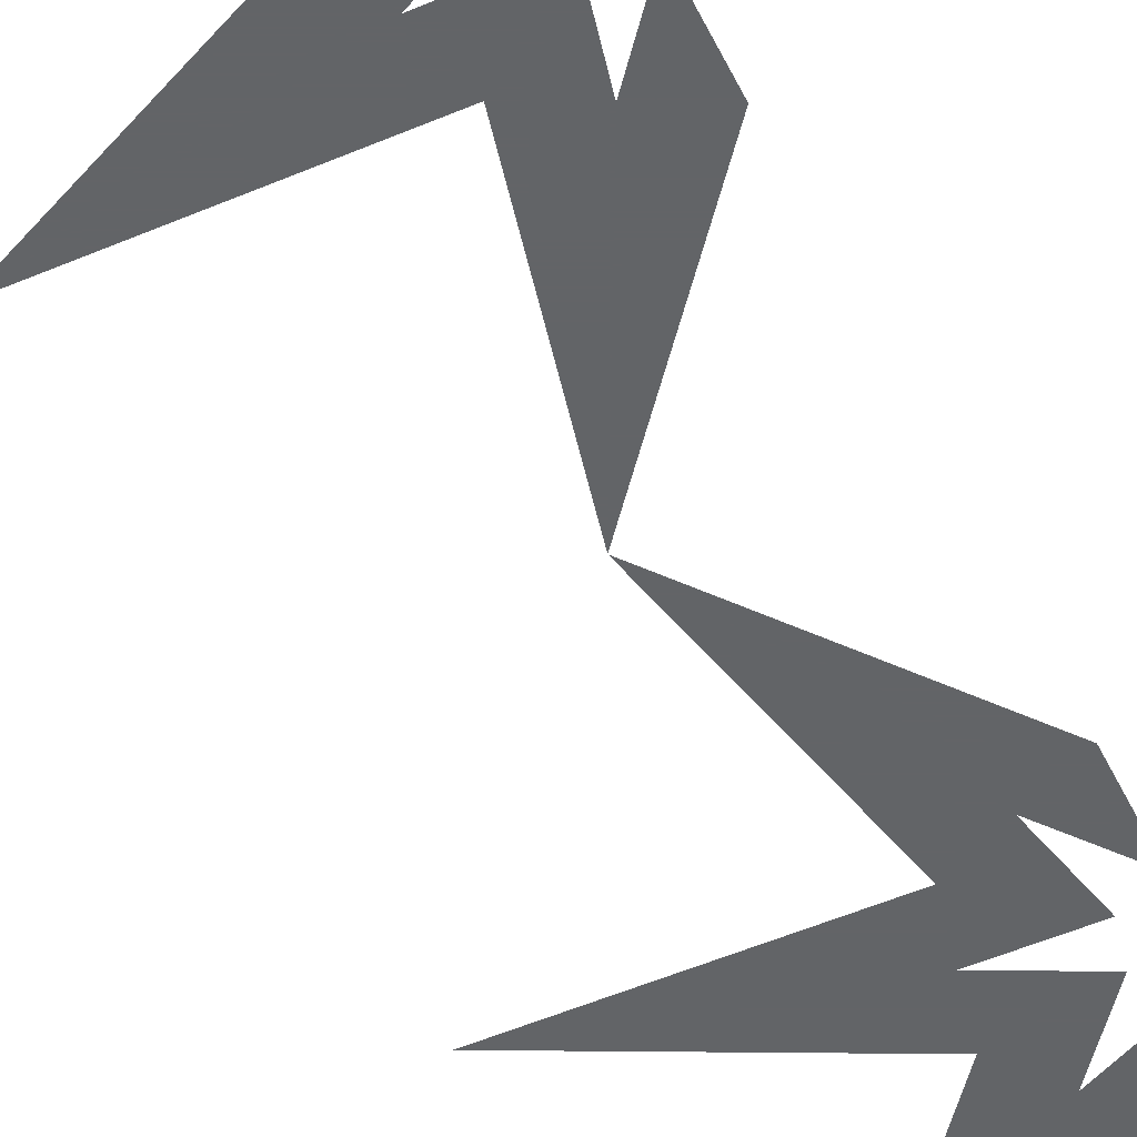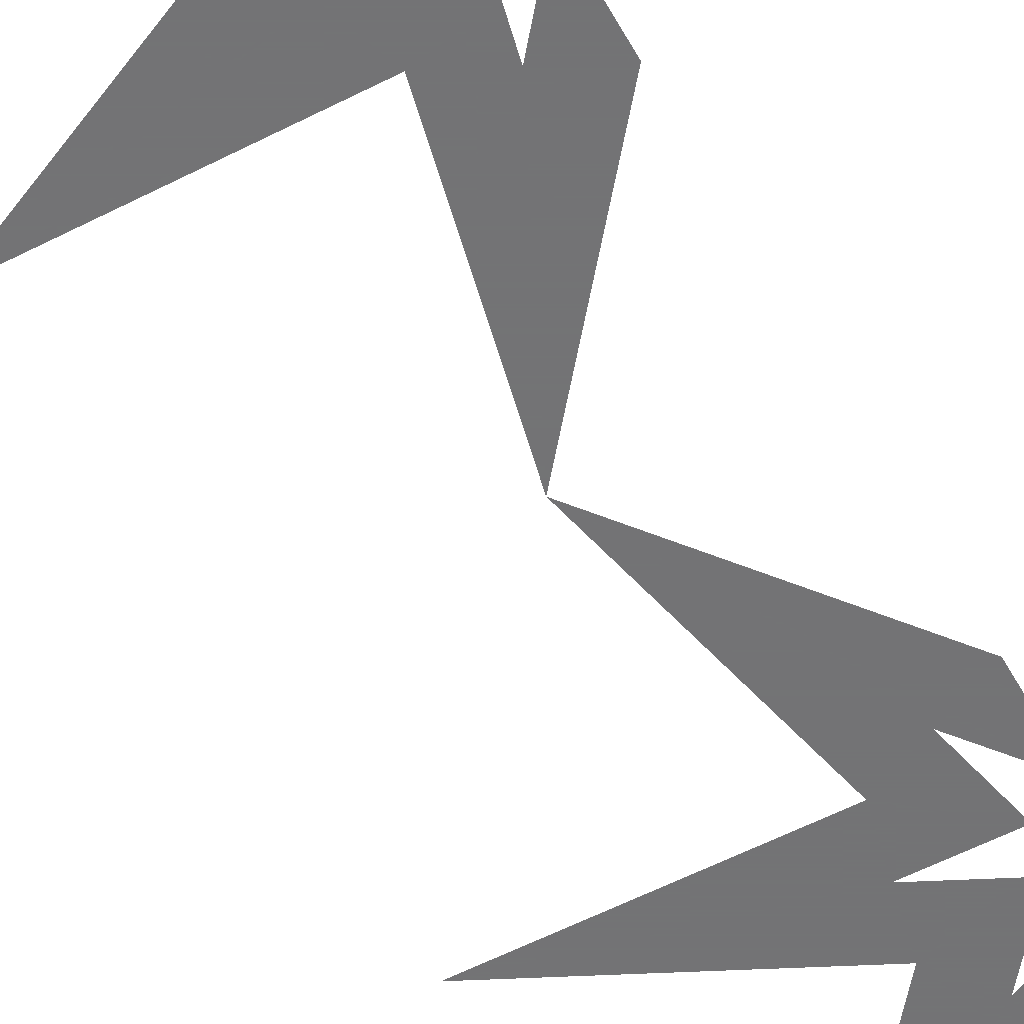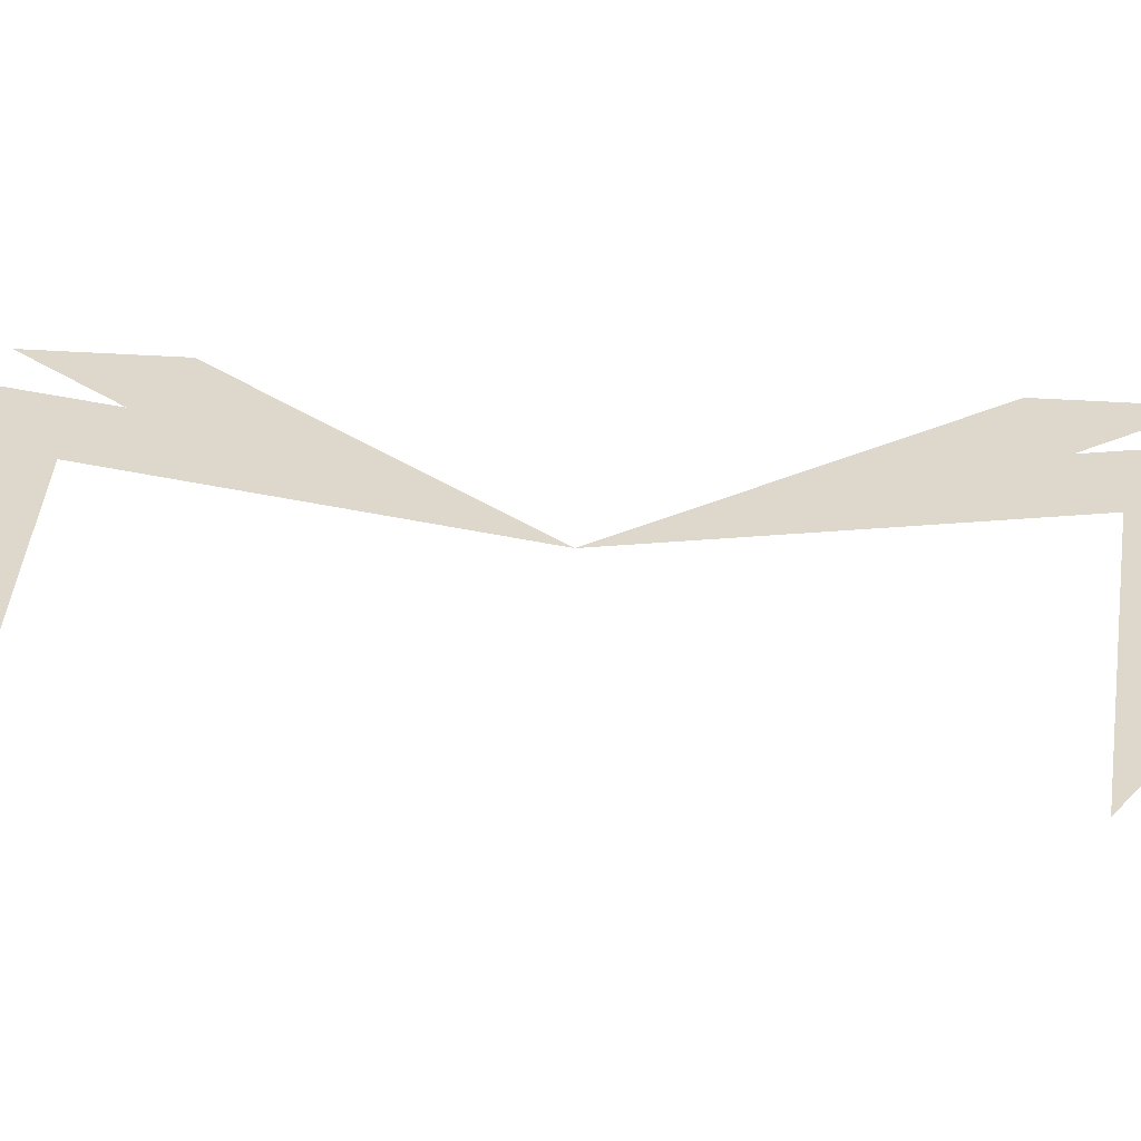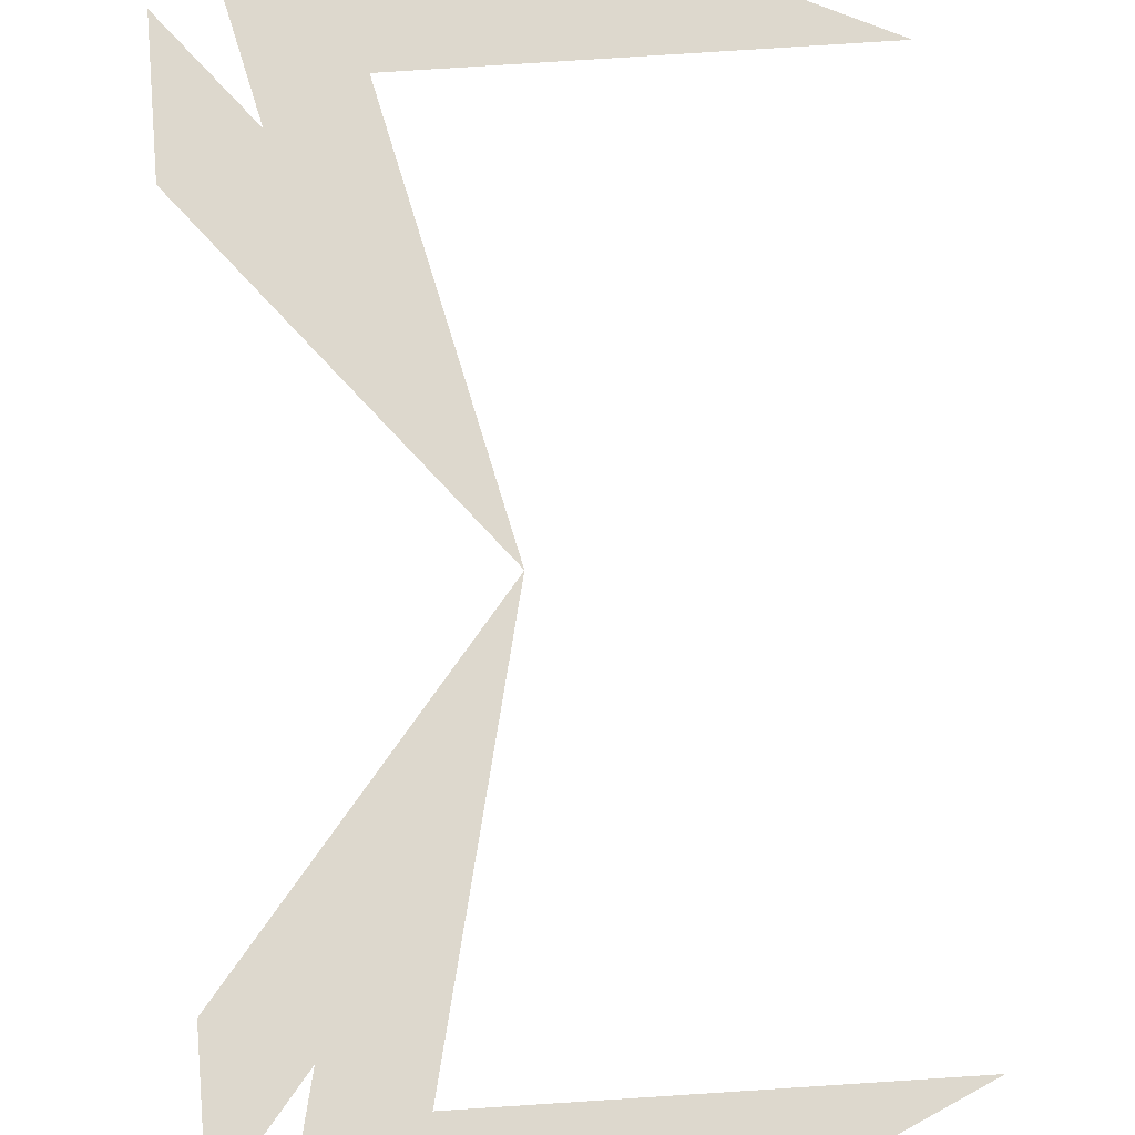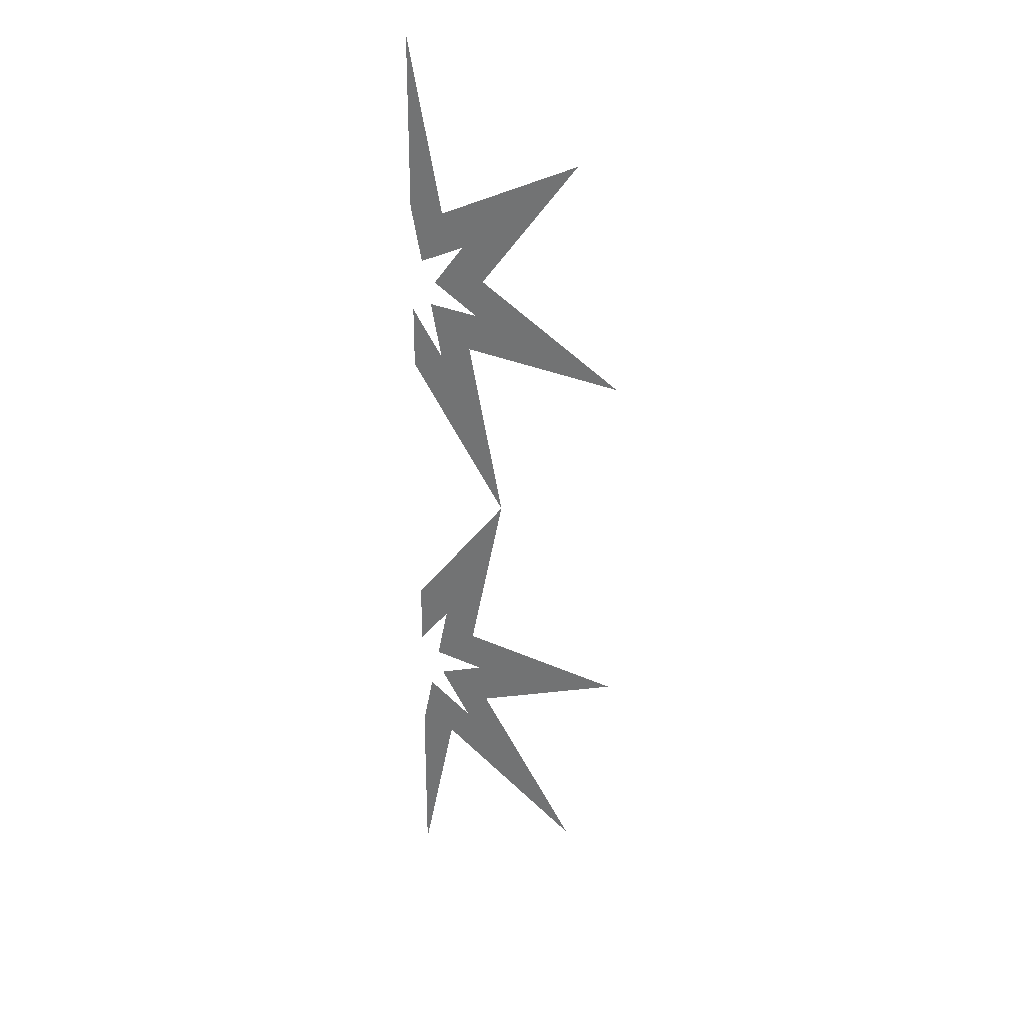
<metadata>
{"format":"obj","ext":"obj","renderer":"f3d","projection":"perspective","resolution":1024,"background":"white","views":[{"elev":-51.1,"azim":-154.9,"up":"+Z"},{"elev":-56.0,"azim":-151.5,"up":"+Z"},{"elev":31.3,"azim":95.6,"up":"+Z"},{"elev":72.3,"azim":-3.8,"up":"+Z"},{"elev":28.3,"azim":34.7,"up":"+Y"}]}
</metadata>
<code>
v -0.1784 1.95 0
v -0.09903 1.602 0
v 0.2225 1.757 0
v -0 1.478 0
v 0.3216 1.323 0
v -0.03535 1.323 0
v 0.04407 0.9749 0
v -0.1784 1.254 0
v -0.1784 1.378 0
v -0.1069 1.288 0
v -0.1324 1.4 0
v -0.01767 1.4 0
v -0.1211 1.45 0
v -0.04952 1.54 0
v -0.1529 1.49 0
v -0.1784 1.602 0
v -0.1784 0.6959 0
v 0.04407 0.9749 0
v -0.03535 0.627 0
v 0.3216 0.627 0
v -0 0.4721 0
v 0.2225 0.1931 0
v -0.09903 0.3479 0
v -0.1784 0 0
v -0.1784 0.3479 0
v -0.1529 0.4598 0
v -0.04952 0.41 0
v -0.1211 0.4998 0
v -0.01767 0.5496 0
v -0.1324 0.5496 0
v -0.1069 0.6614 0
v -0.1784 0.5717 0
f 2 3 14 15 16 1
f 2 1 16 15 14 3
f 4 5 12 13 14 3
f 4 3 14 13 12 5
f 6 7 10 11 12 5
f 6 5 12 11 10 7
f 8 9 10 7
f 8 7 10 9
f 18 31 32 17
f 18 17 32 31
f 19 20 29 30 31 18
f 19 18 31 30 29 20
f 21 22 27 28 29 20
f 21 20 29 28 27 22
f 23 24 25 26 27 22
f 23 22 27 26 25 24

</code>
